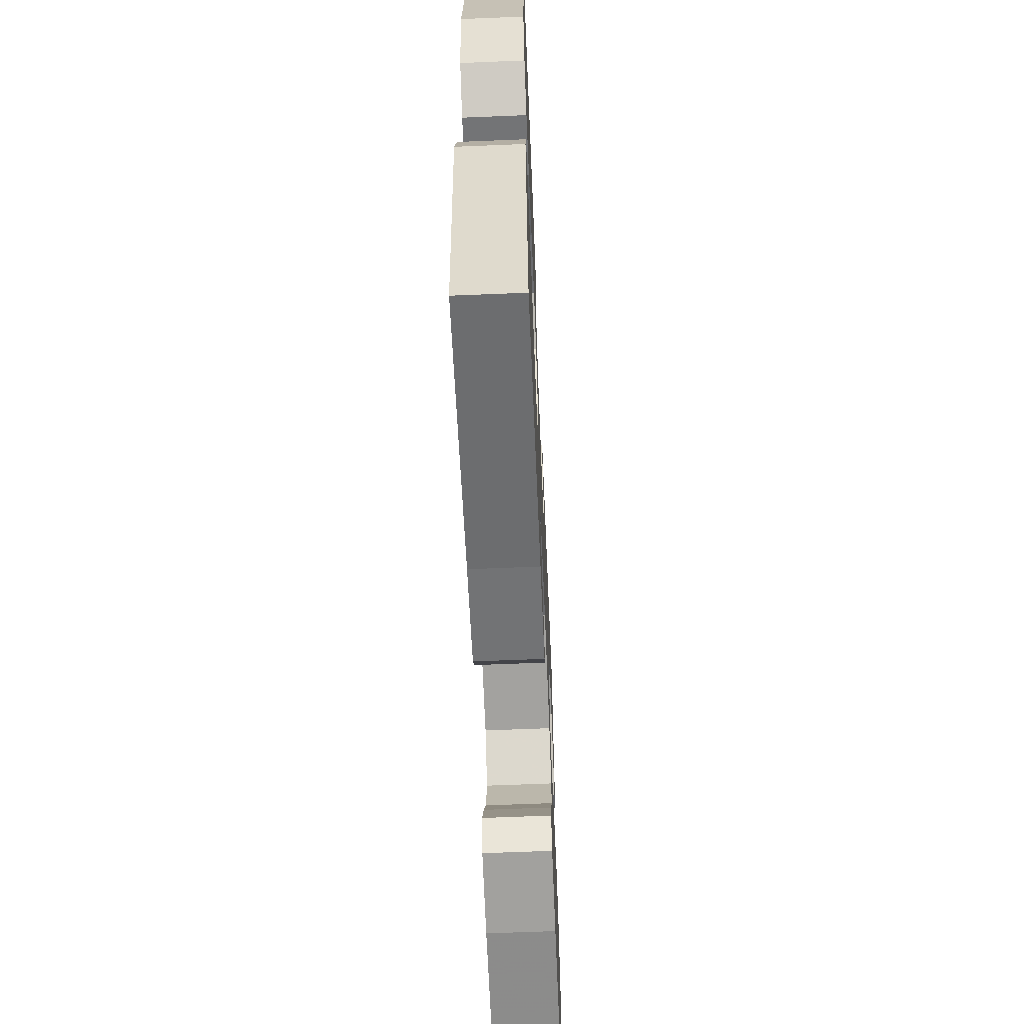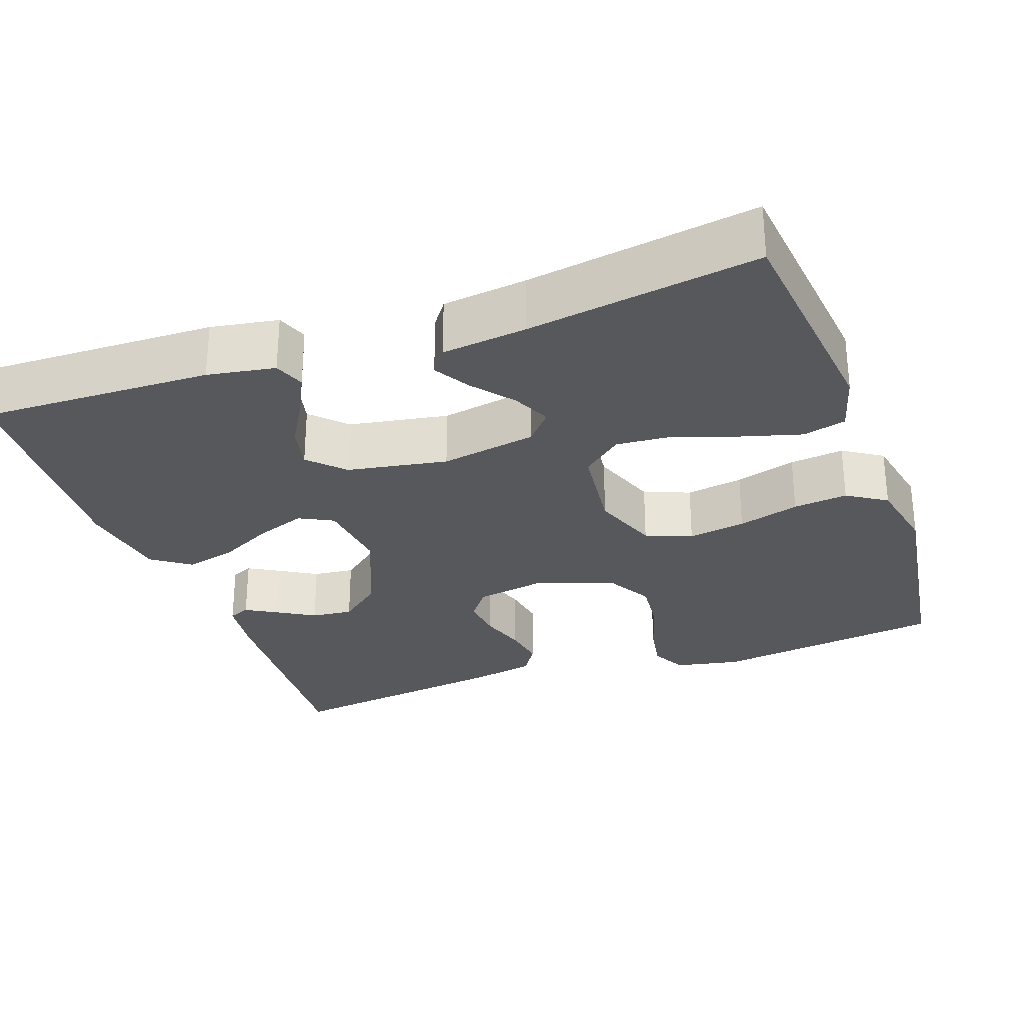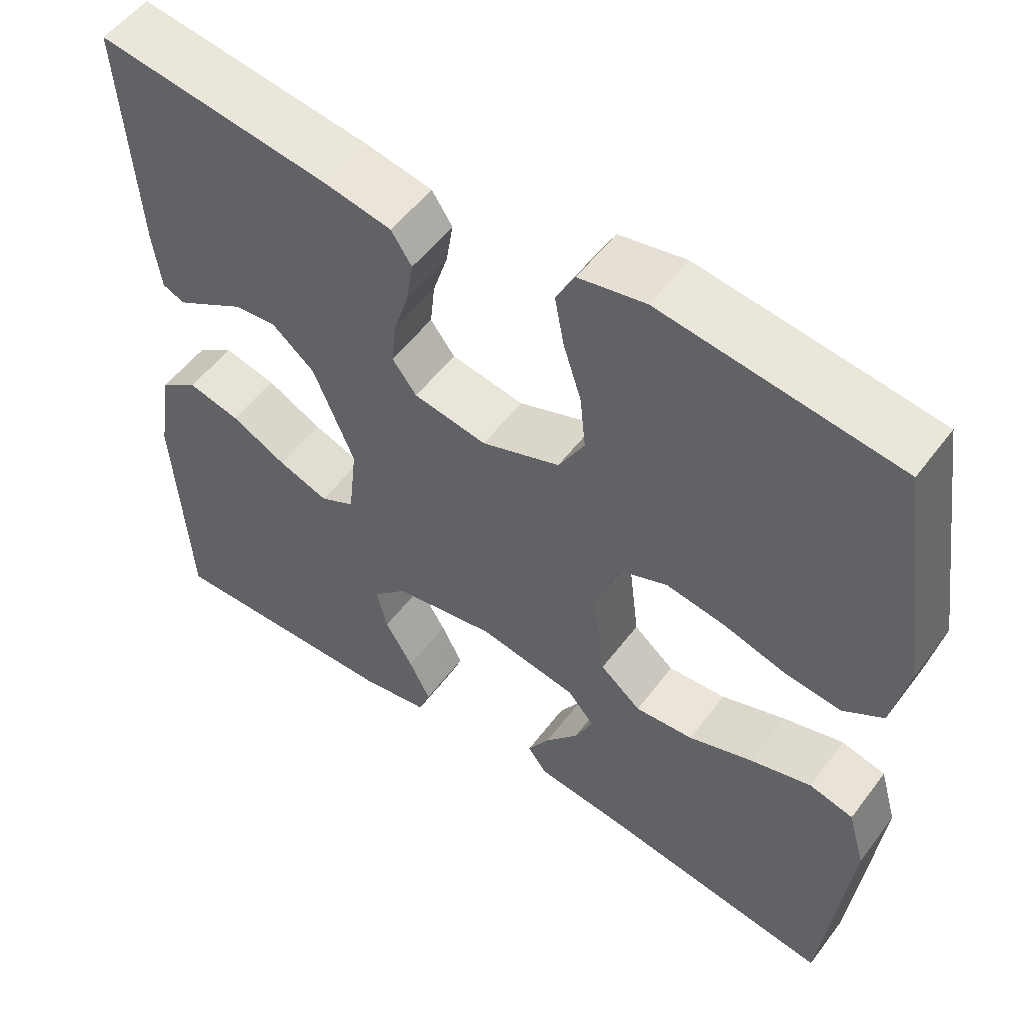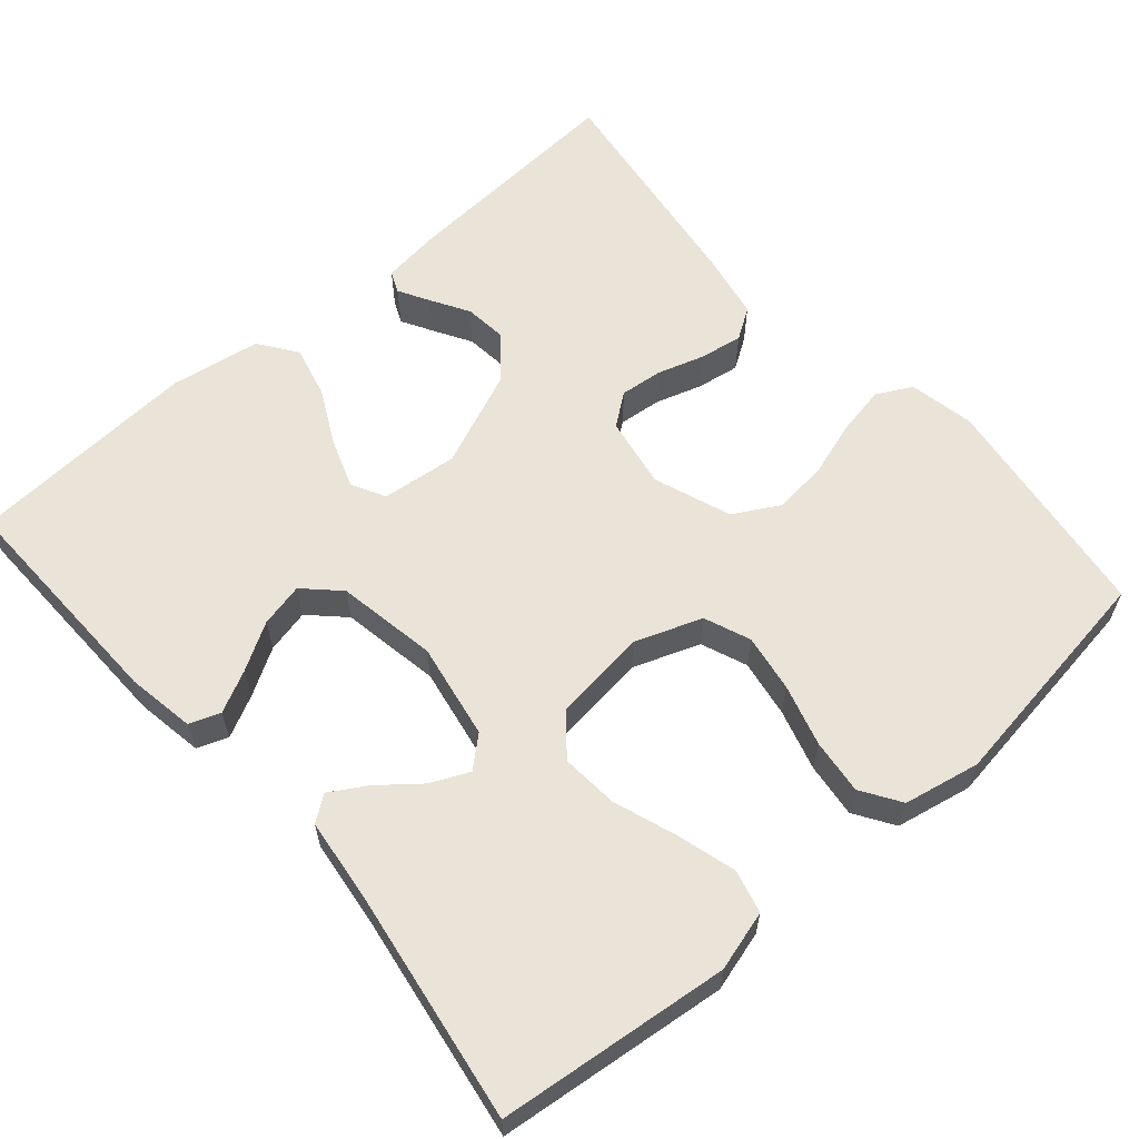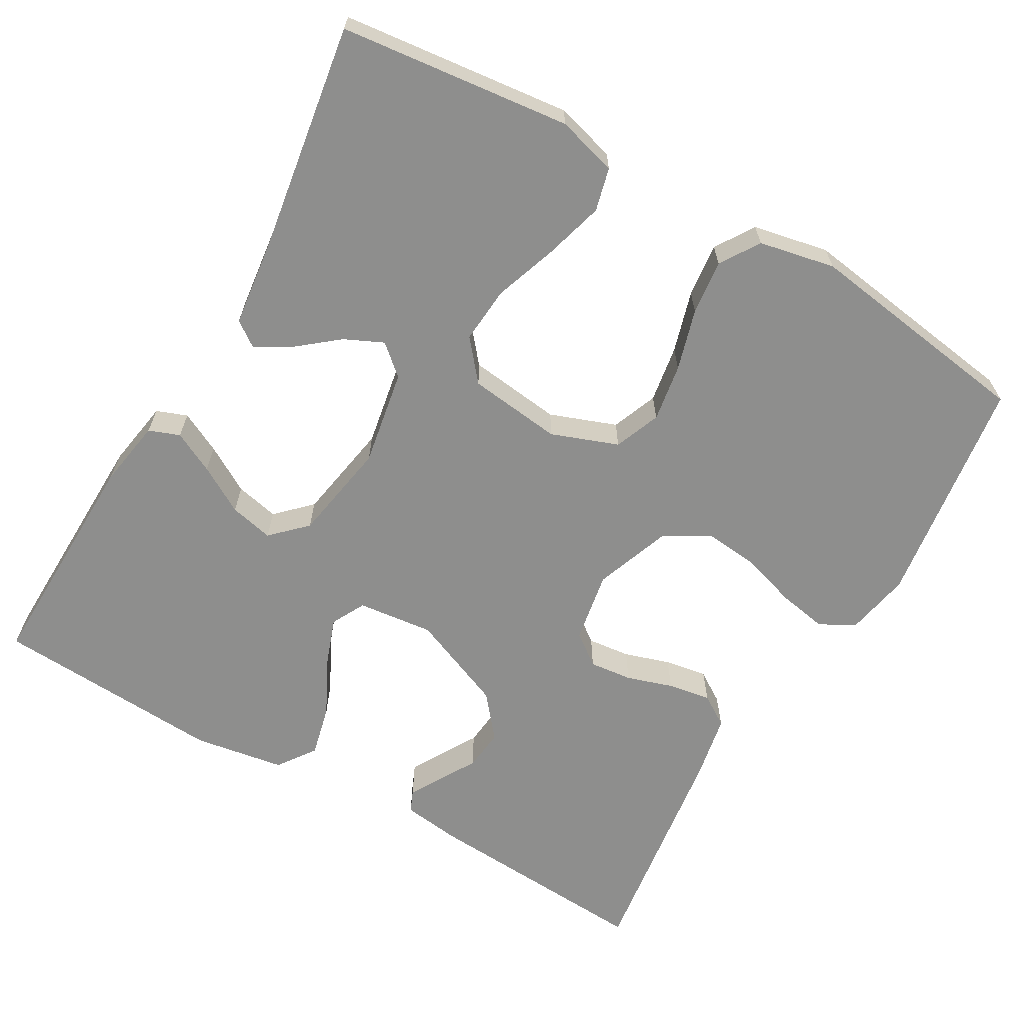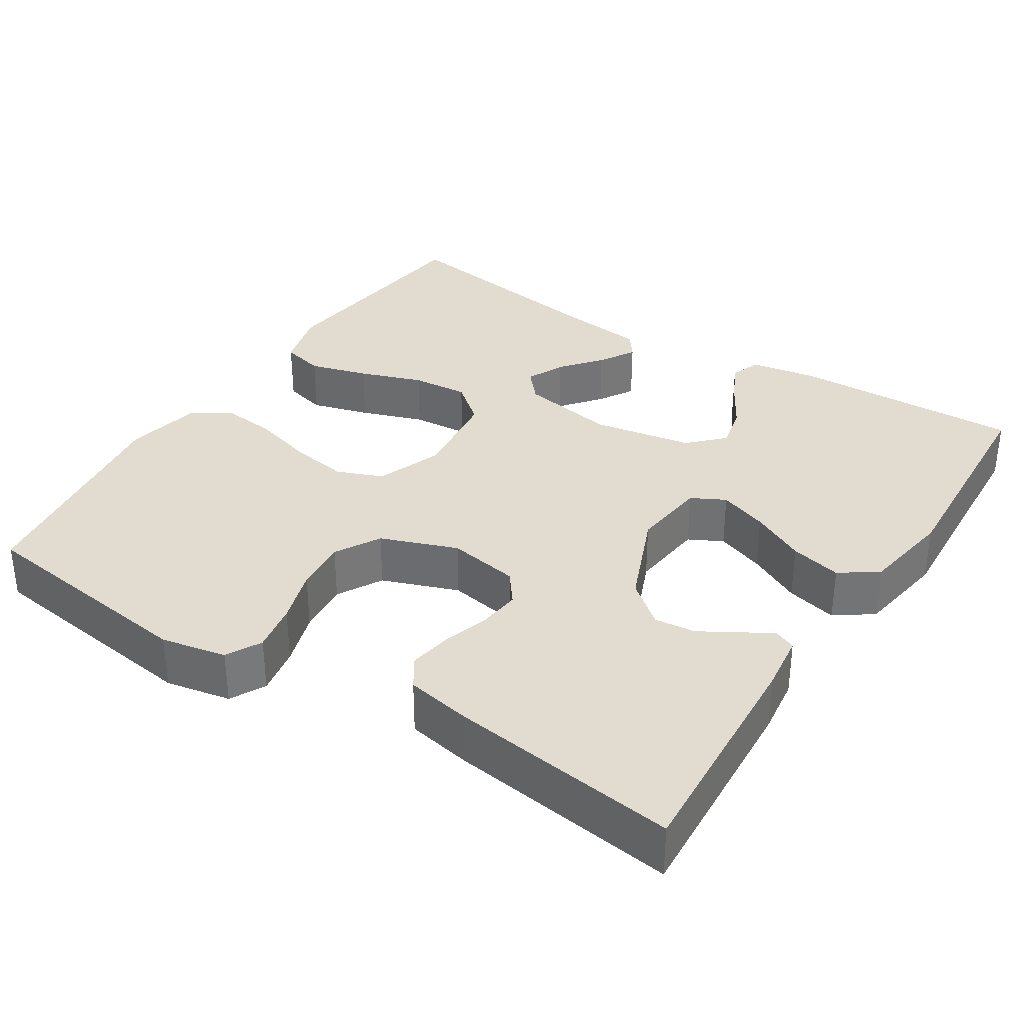
<metadata>
{"format":"obj","ext":"obj","renderer":"f3d","projection":"perspective","resolution":1024,"background":"white","views":[{"elev":-62.5,"azim":-87.6,"up":"+Z"},{"elev":-28.8,"azim":-160.3,"up":"+Y"},{"elev":53.5,"azim":-143.9,"up":"+Z"},{"elev":61.0,"azim":-130.9,"up":"+Y"},{"elev":-64.9,"azim":-119.8,"up":"+Y"},{"elev":34.2,"azim":32.7,"up":"+Y"}]}
</metadata>
<code>
v -0.5 0.07 0.5
v -0.2 0.07 0.54
v -0.115 0.07 0.523
v -0.091 0.07 0.477
v -0.103 0.07 0.413
v -0.126 0.07 0.341
v -0.133 0.07 0.271
v -0.1 0.07 0.212
v 0 0.07 0.175
v 0.093 0.07 0.191
v 0.124 0.07 0.232
v 0.118 0.07 0.288
v 0.099 0.07 0.348
v 0.09 0.07 0.404
v 0.116 0.07 0.444
v 0.2 0.07 0.46
v 0.5 0.07 0.5
v 0.481 0.07 0.2
v 0.471 0.07 0.124
v 0.443 0.07 0.112
v 0.403 0.07 0.135
v 0.354 0.07 0.164
v 0.3 0.07 0.17
v 0.245 0.07 0.125
v 0.193 0.07 0
v 0.204 0.07 -0.099
v 0.248 0.07 -0.122
v 0.312 0.07 -0.099
v 0.383 0.07 -0.063
v 0.45 0.07 -0.047
v 0.499 0.07 -0.082
v 0.518 0.07 -0.2
v 0.5 0.07 -0.5
v 0.2 0.07 -0.492
v 0.112 0.07 -0.477
v 0.097 0.07 -0.437
v 0.124 0.07 -0.383
v 0.16 0.07 -0.322
v 0.173 0.07 -0.265
v 0.13 0.07 -0.221
v 0 0.07 -0.198
v -0.125 0.07 -0.22
v -0.159 0.07 -0.259
v -0.136 0.07 -0.309
v -0.094 0.07 -0.361
v -0.066 0.07 -0.408
v -0.09 0.07 -0.441
v -0.2 0.07 -0.454
v -0.5 0.07 -0.5
v -0.533 0.07 -0.2
v -0.511 0.07 -0.122
v -0.455 0.07 -0.108
v -0.378 0.07 -0.13
v -0.296 0.07 -0.159
v -0.222 0.07 -0.165
v -0.17 0.07 -0.122
v -0.155 0.07 0
v -0.187 0.07 0.087
v -0.247 0.07 0.111
v -0.322 0.07 0.099
v -0.402 0.07 0.076
v -0.473 0.07 0.068
v -0.524 0.07 0.101
v -0.544 0.07 0.2
v -0.5 0 0.5
v -0.2 0 0.54
v -0.115 0 0.523
v -0.091 0 0.477
v -0.103 0 0.413
v -0.126 0 0.341
v -0.133 0 0.271
v -0.1 0 0.212
v 0 0 0.175
v 0.093 0 0.191
v 0.124 0 0.232
v 0.118 0 0.288
v 0.099 0 0.348
v 0.09 0 0.404
v 0.116 0 0.444
v 0.2 0 0.46
v 0.5 0 0.5
v 0.481 0 0.2
v 0.471 0 0.124
v 0.443 0 0.112
v 0.403 0 0.135
v 0.354 0 0.164
v 0.3 0 0.17
v 0.245 0 0.125
v 0.193 0 0
v 0.204 0 -0.099
v 0.248 0 -0.122
v 0.312 0 -0.099
v 0.383 0 -0.063
v 0.45 0 -0.047
v 0.499 0 -0.082
v 0.518 0 -0.2
v 0.5 0 -0.5
v 0.2 0 -0.492
v 0.112 0 -0.477
v 0.097 0 -0.437
v 0.124 0 -0.383
v 0.16 0 -0.322
v 0.173 0 -0.265
v 0.13 0 -0.221
v 0 0 -0.198
v -0.125 0 -0.22
v -0.159 0 -0.259
v -0.136 0 -0.309
v -0.094 0 -0.361
v -0.066 0 -0.408
v -0.09 0 -0.441
v -0.2 0 -0.454
v -0.5 0 -0.5
v -0.533 0 -0.2
v -0.511 0 -0.122
v -0.455 0 -0.108
v -0.378 0 -0.13
v -0.296 0 -0.159
v -0.222 0 -0.165
v -0.17 0 -0.122
v -0.155 0 0
v -0.187 0 0.087
v -0.247 0 0.111
v -0.322 0 0.099
v -0.402 0 0.076
v -0.473 0 0.068
v -0.524 0 0.101
v -0.544 0 0.2
f 4 5 6
f 3 4 6
f 2 3 6
f 1 2 6
f 64 1 6
f 63 64 6
f 62 63 6
f 61 62 6
f 60 61 6
f 59 60 6 7
f 58 59 7 8
f 57 58 8 9
f 56 57 9 10
f 52 53 54
f 51 52 54
f 50 51 54
f 49 50 54
f 48 49 54
f 47 48 54
f 46 47 54
f 45 46 54
f 44 45 54
f 43 44 54 55
f 42 43 55 56
f 36 37 38
f 35 36 38
f 34 35 38
f 33 34 38
f 32 33 38
f 31 32 38
f 30 31 38
f 29 30 38
f 28 29 38
f 27 28 38 39
f 26 27 39 40
f 20 21 22
f 19 20 22
f 18 19 22
f 17 18 22
f 16 17 22
f 15 16 22
f 14 15 22
f 13 14 22
f 12 13 22 23
f 11 12 23 24
f 41 42 56 10
f 41 10 11
f 40 41 11
f 26 40 11
f 25 26 11
f 11 24 25
f 70 69 68
f 70 68 67
f 70 67 66
f 70 66 65
f 70 65 128
f 70 128 127
f 70 127 126
f 70 126 125
f 70 125 124
f 71 70 124 123
f 72 71 123 122
f 73 72 122 121
f 74 73 121 120
f 118 117 116
f 118 116 115
f 118 115 114
f 118 114 113
f 118 113 112
f 118 112 111
f 118 111 110
f 118 110 109
f 118 109 108
f 119 118 108 107
f 120 119 107 106
f 102 101 100
f 102 100 99
f 102 99 98
f 102 98 97
f 102 97 96
f 102 96 95
f 102 95 94
f 102 94 93
f 102 93 92
f 103 102 92 91
f 104 103 91 90
f 86 85 84
f 86 84 83
f 86 83 82
f 86 82 81
f 86 81 80
f 86 80 79
f 86 79 78
f 86 78 77
f 87 86 77 76
f 88 87 76 75
f 74 120 106 105
f 75 74 105
f 75 105 104
f 75 104 90
f 75 90 89
f 89 88 75
f 1 65 66 2
f 2 66 67 3
f 3 67 68 4
f 4 68 69 5
f 5 69 70 6
f 6 70 71 7
f 7 71 72 8
f 8 72 73 9
f 9 73 74 10
f 10 74 75 11
f 11 75 76 12
f 12 76 77 13
f 13 77 78 14
f 14 78 79 15
f 15 79 80 16
f 16 80 81 17
f 17 81 82 18
f 18 82 83 19
f 19 83 84 20
f 20 84 85 21
f 21 85 86 22
f 22 86 87 23
f 23 87 88 24
f 24 88 89 25
f 25 89 90 26
f 26 90 91 27
f 27 91 92 28
f 28 92 93 29
f 29 93 94 30
f 30 94 95 31
f 31 95 96 32
f 32 96 97 33
f 33 97 98 34
f 34 98 99 35
f 35 99 100 36
f 36 100 101 37
f 37 101 102 38
f 38 102 103 39
f 39 103 104 40
f 40 104 105 41
f 41 105 106 42
f 42 106 107 43
f 43 107 108 44
f 44 108 109 45
f 45 109 110 46
f 46 110 111 47
f 47 111 112 48
f 48 112 113 49
f 49 113 114 50
f 50 114 115 51
f 51 115 116 52
f 52 116 117 53
f 53 117 118 54
f 54 118 119 55
f 55 119 120 56
f 56 120 121 57
f 57 121 122 58
f 58 122 123 59
f 59 123 124 60
f 60 124 125 61
f 61 125 126 62
f 62 126 127 63
f 63 127 128 64
f 64 128 65 1

</code>
